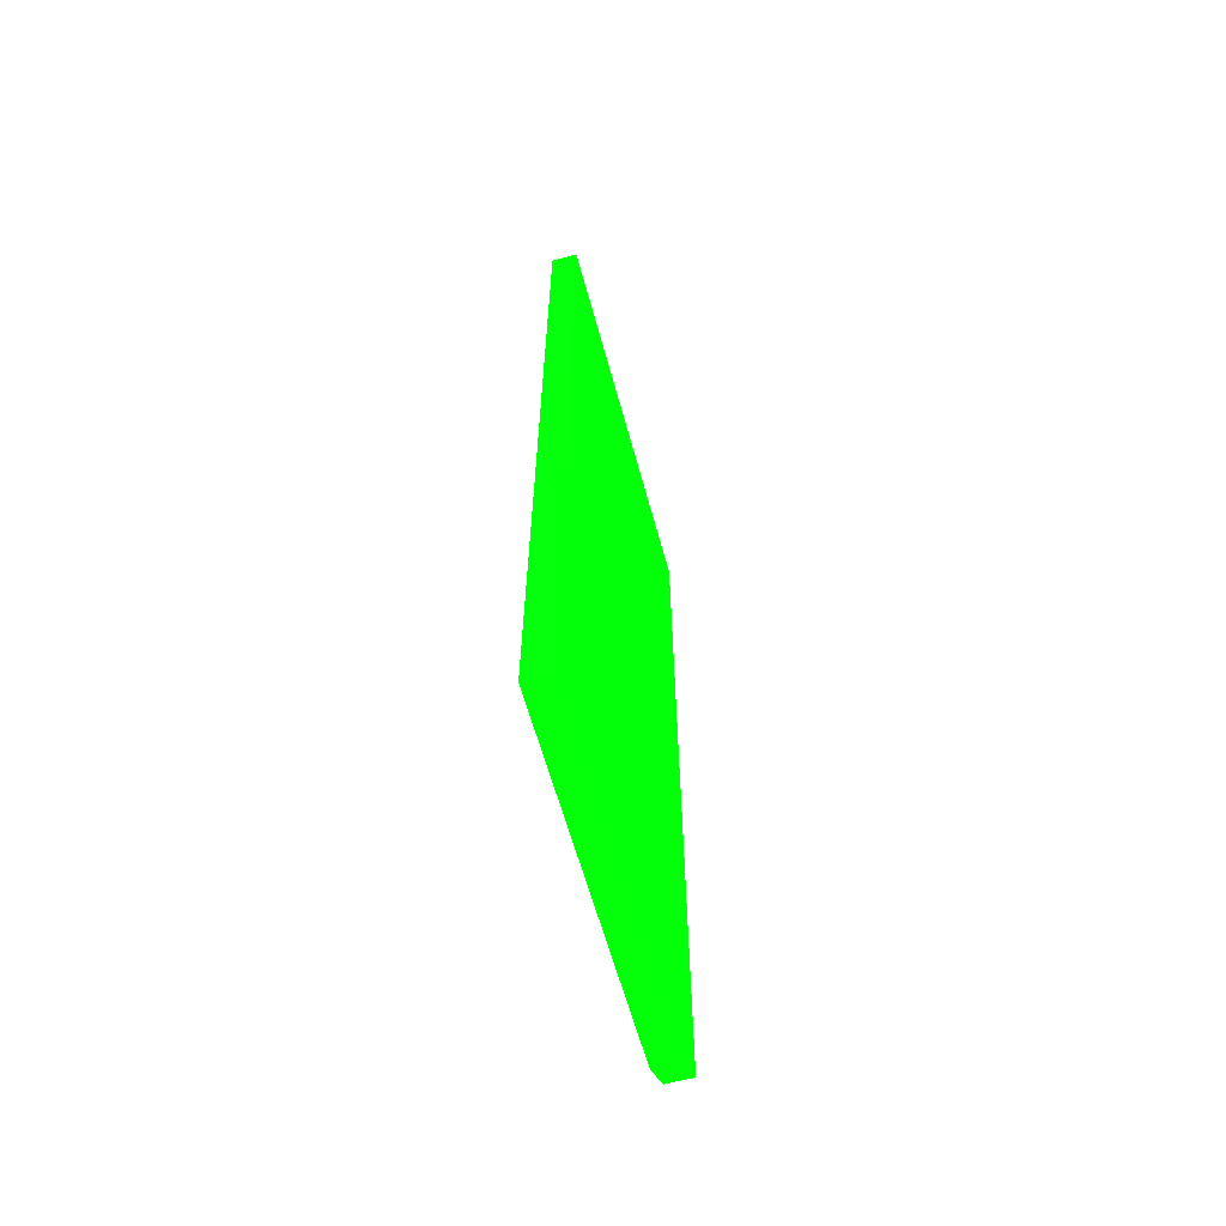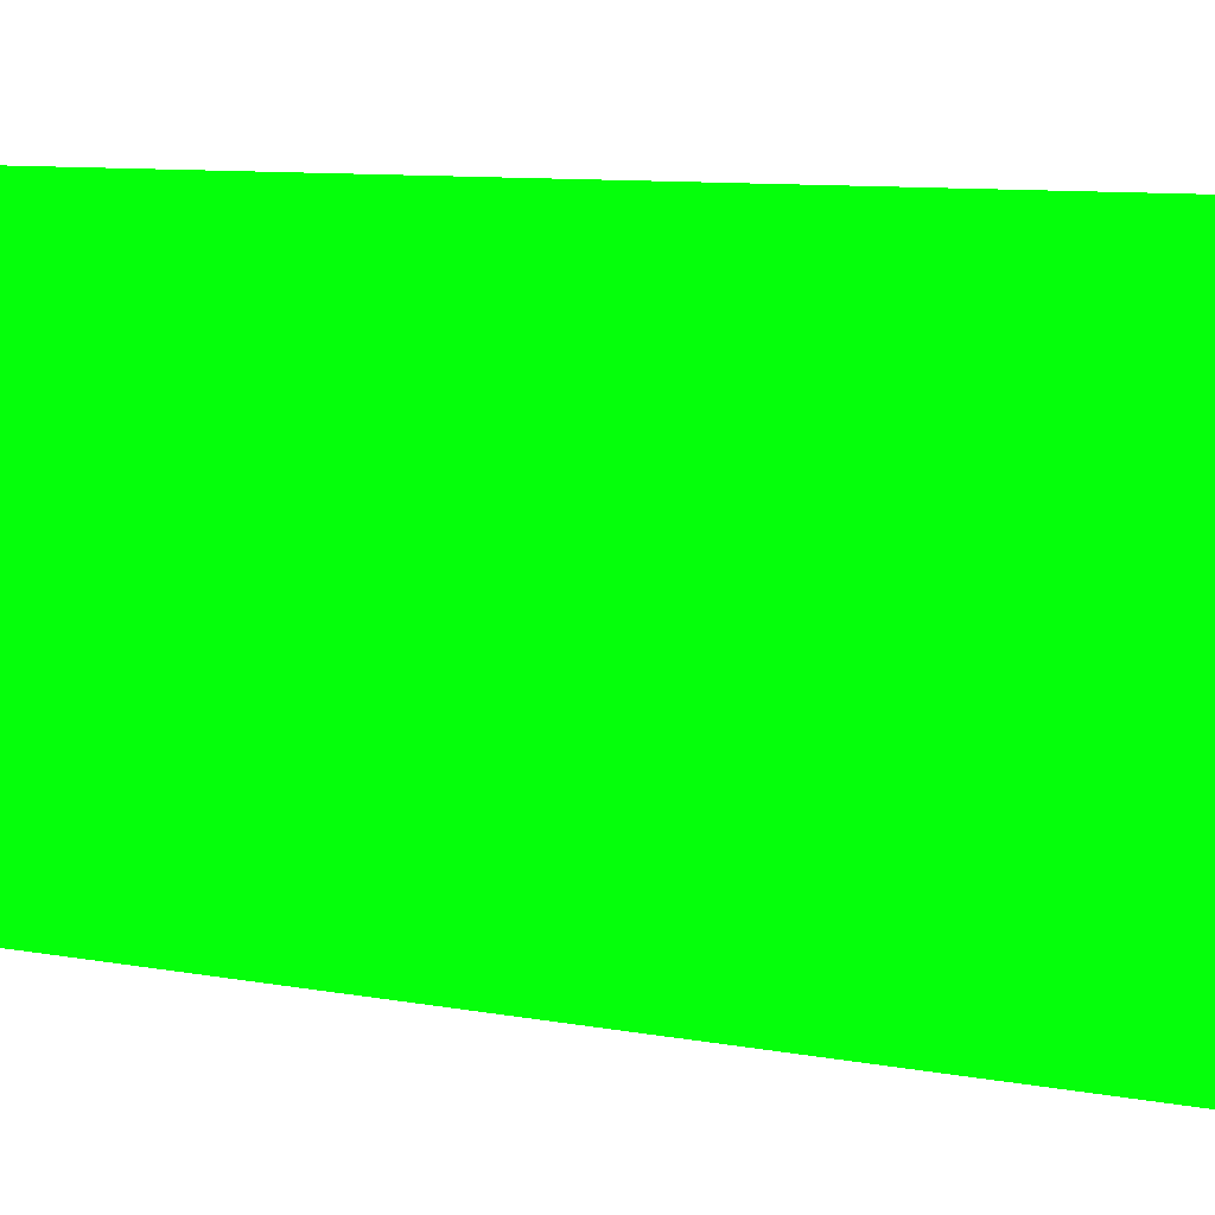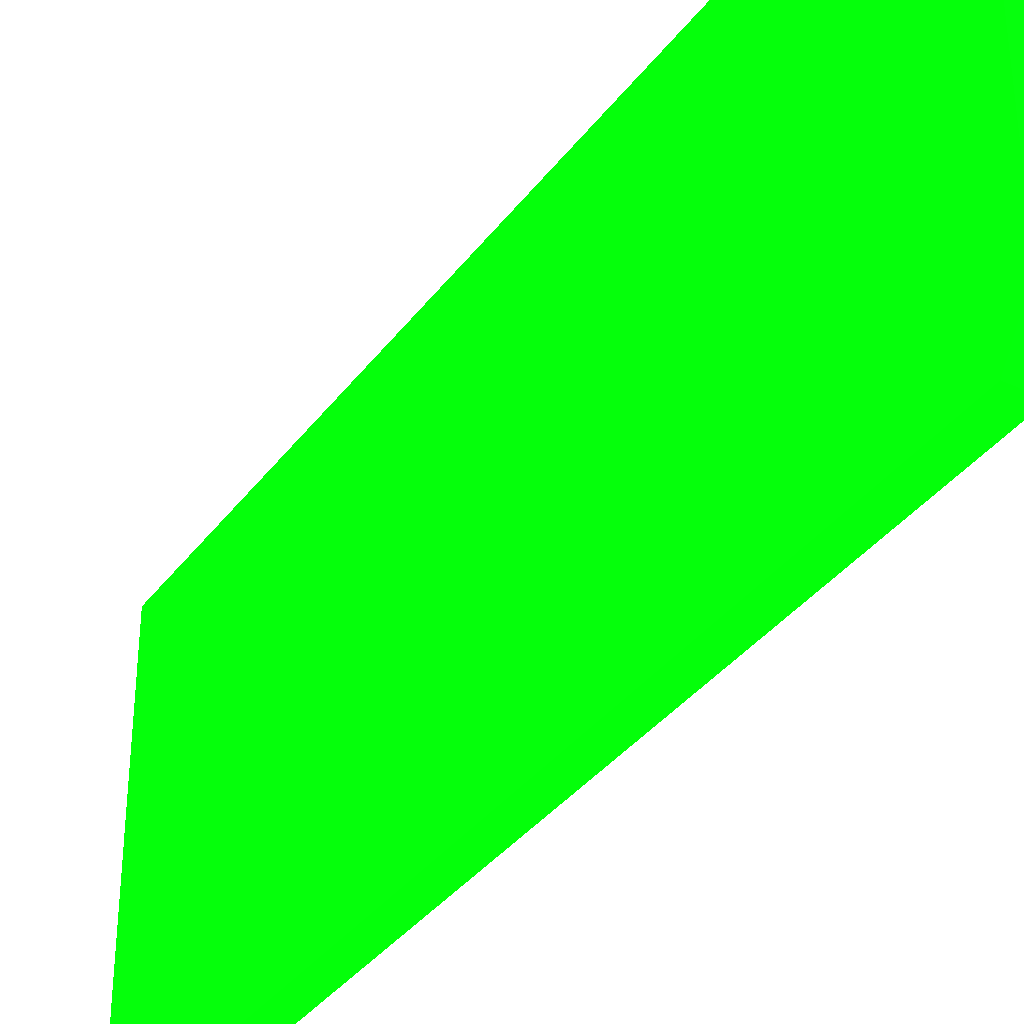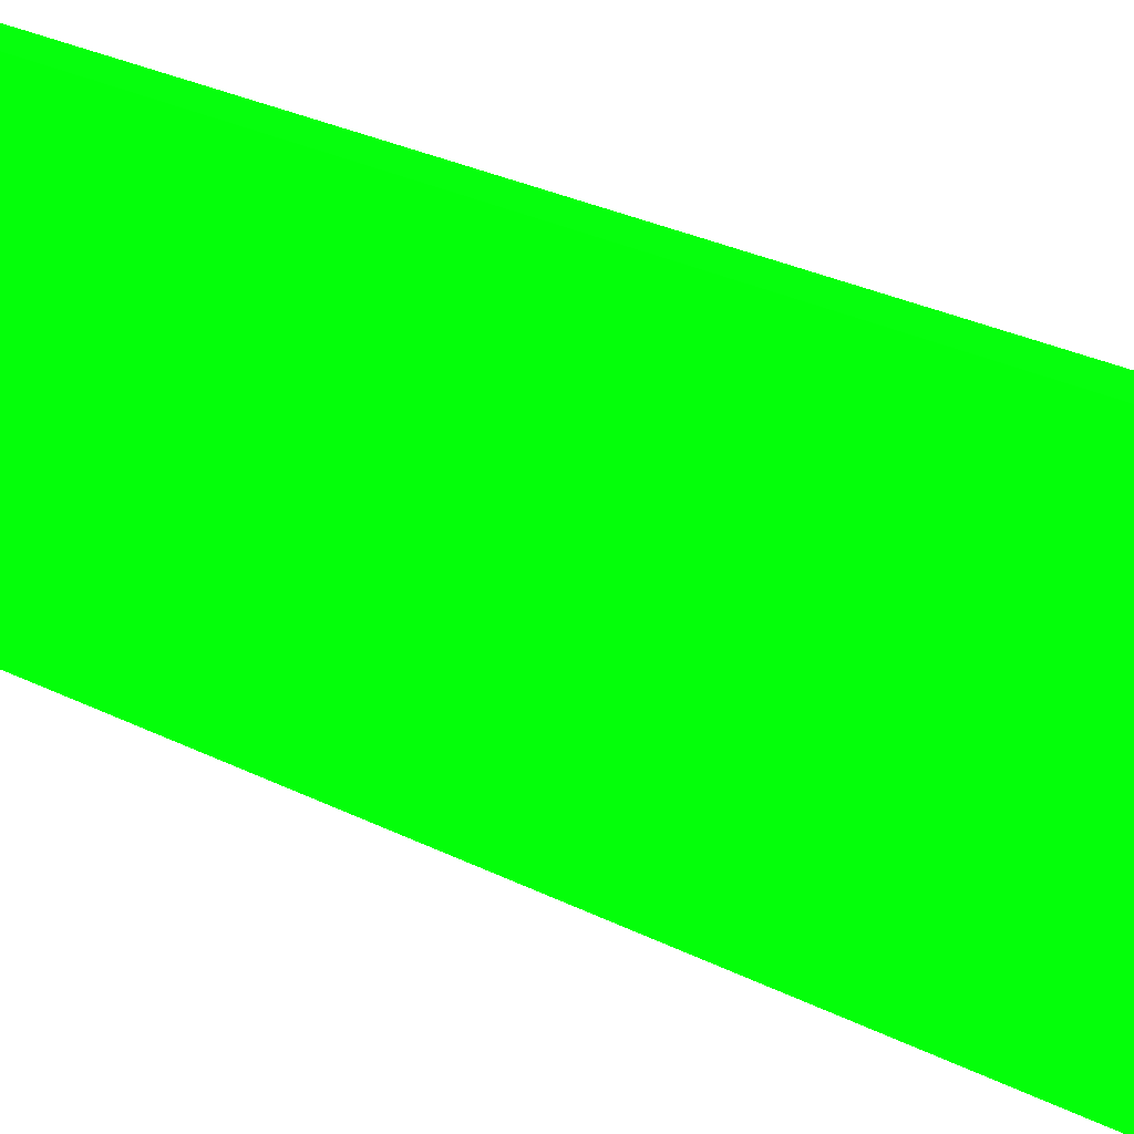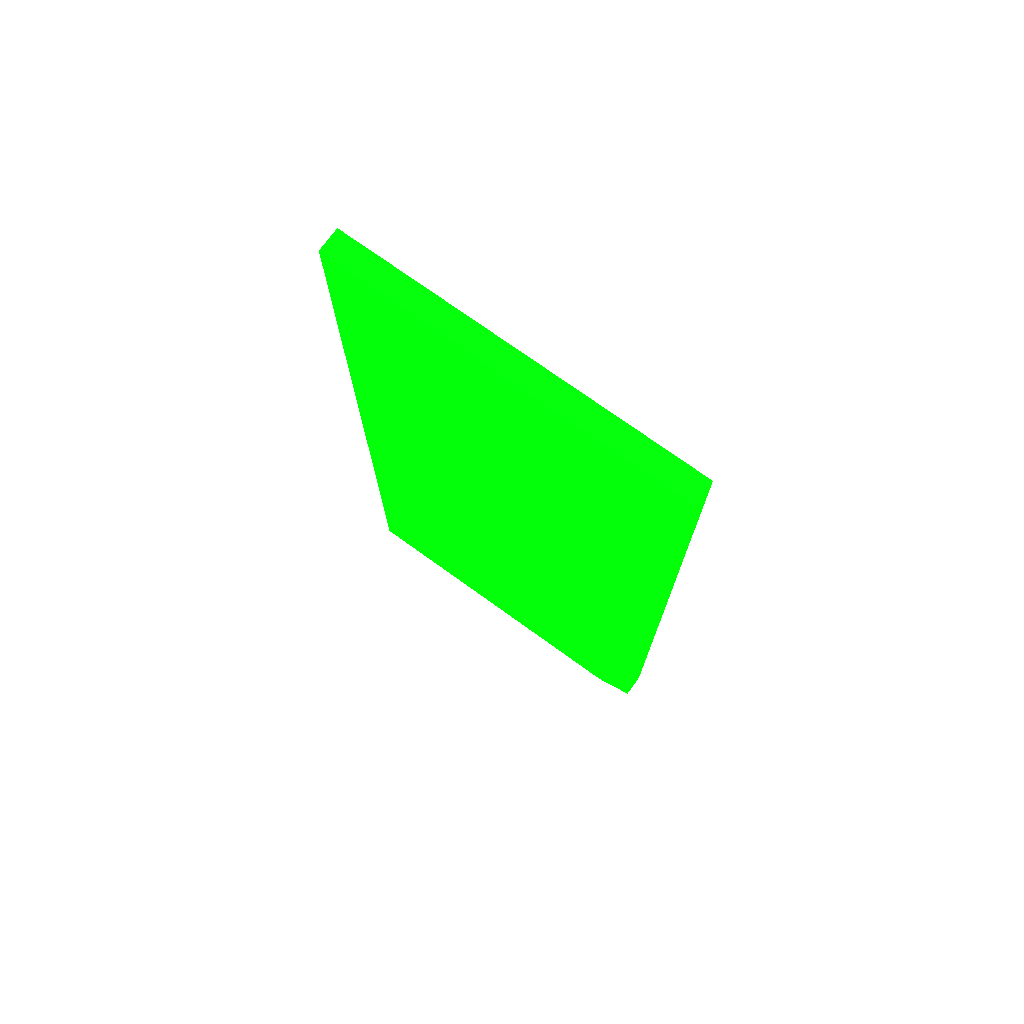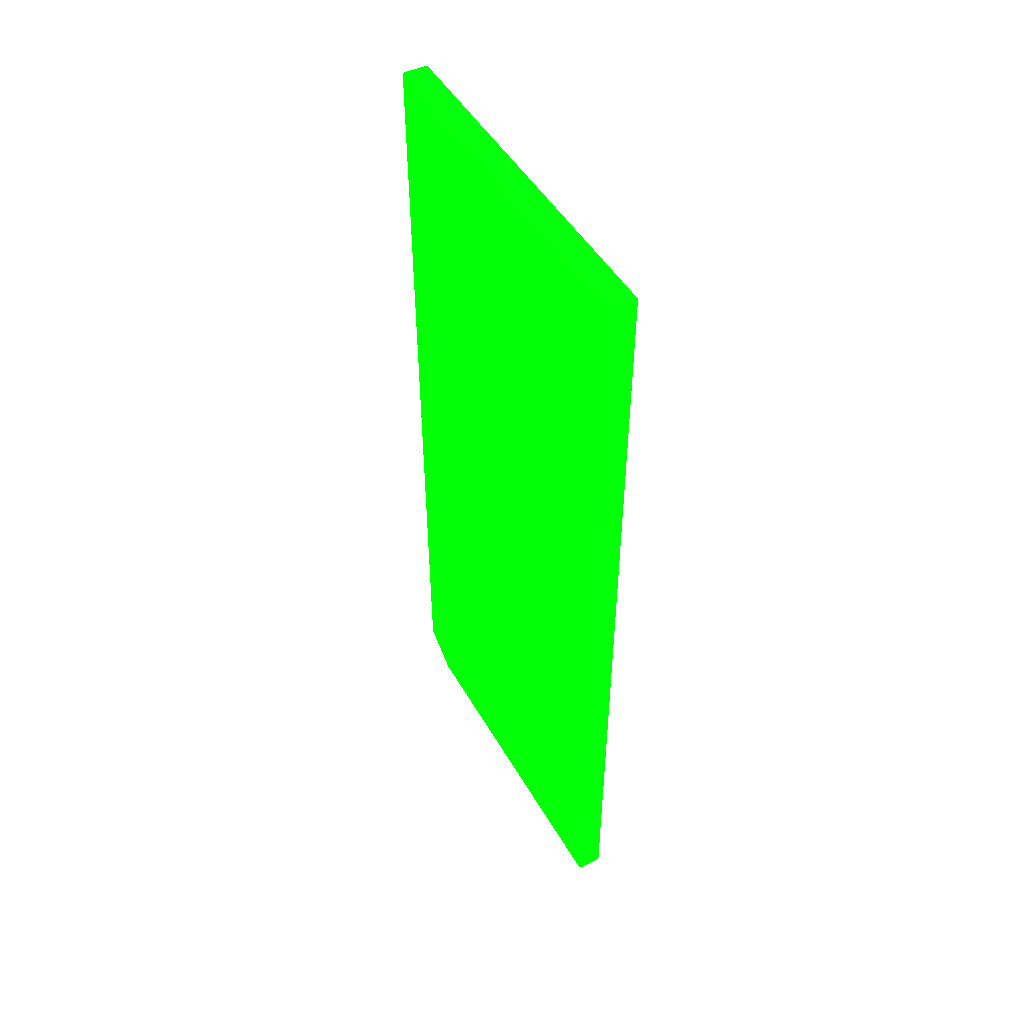
<metadata>
{"format":"obj","ext":"obj","renderer":"f3d","projection":"perspective","resolution":1024,"background":"white","views":[{"elev":-62.0,"azim":15.3,"up":"+Y"},{"elev":8.5,"azim":-61.9,"up":"+Z"},{"elev":-36.1,"azim":-31.7,"up":"+Z"},{"elev":32.1,"azim":124.3,"up":"+Z"},{"elev":73.8,"azim":125.8,"up":"+Y"},{"elev":47.9,"azim":-28.7,"up":"+Y"}]}
</metadata>
<code>
v -11.05 84.99 30 0.01176 0.9882 0.02745
v -11.05 84.99 16.14 0.01176 0.9882 0.02745
v -11.99 84.99 30 0.01176 0.9882 0.02745
v -11.05 53.17 30 0.01176 0.9882 0.02745
v -11.05 54.21 16.14 0.01176 0.9882 0.02745
v -11.99 84.99 16.14 0.01176 0.9882 0.02745
v -11.99 84.99 17.12 0.01176 0.9882 0.02745
v -11.99 53.39 30 0.01176 0.9882 0.02745
v -11.98 53.17 30 0.01176 0.9882 0.02745
v -11.05 53.17 17.63 0.01176 0.9882 0.02745
v -11.99 54.21 16.14 0.01176 0.9882 0.02745
v -11.99 84.06 16.14 0.01176 0.9882 0.02745
v -11.99 53.17 17.75 0.01176 0.9882 0.02745
v -11.99 53.17 17.63 0.01176 0.9882 0.02745
f 1 2 6
f 1 6 7
f 1 7 3
f 1 3 8
f 1 8 9
f 1 9 4
f 1 4 10
f 1 10 5
f 1 5 2
f 2 5 11
f 2 11 12
f 2 12 6
f 3 7 12
f 3 12 11
f 3 11 14
f 3 14 13
f 3 13 8
f 4 9 13
f 4 13 14
f 4 14 10
f 5 10 14
f 5 14 11
f 6 12 7
f 8 13 9

</code>
